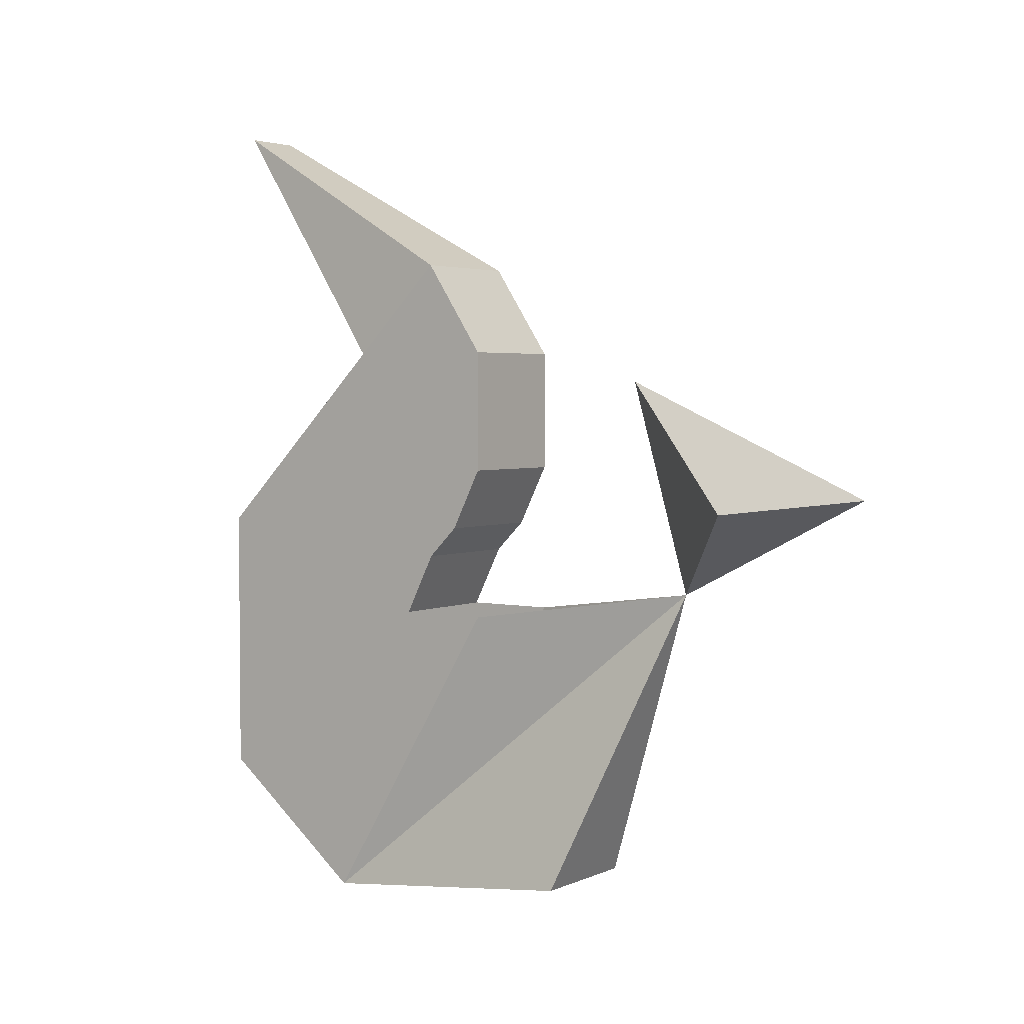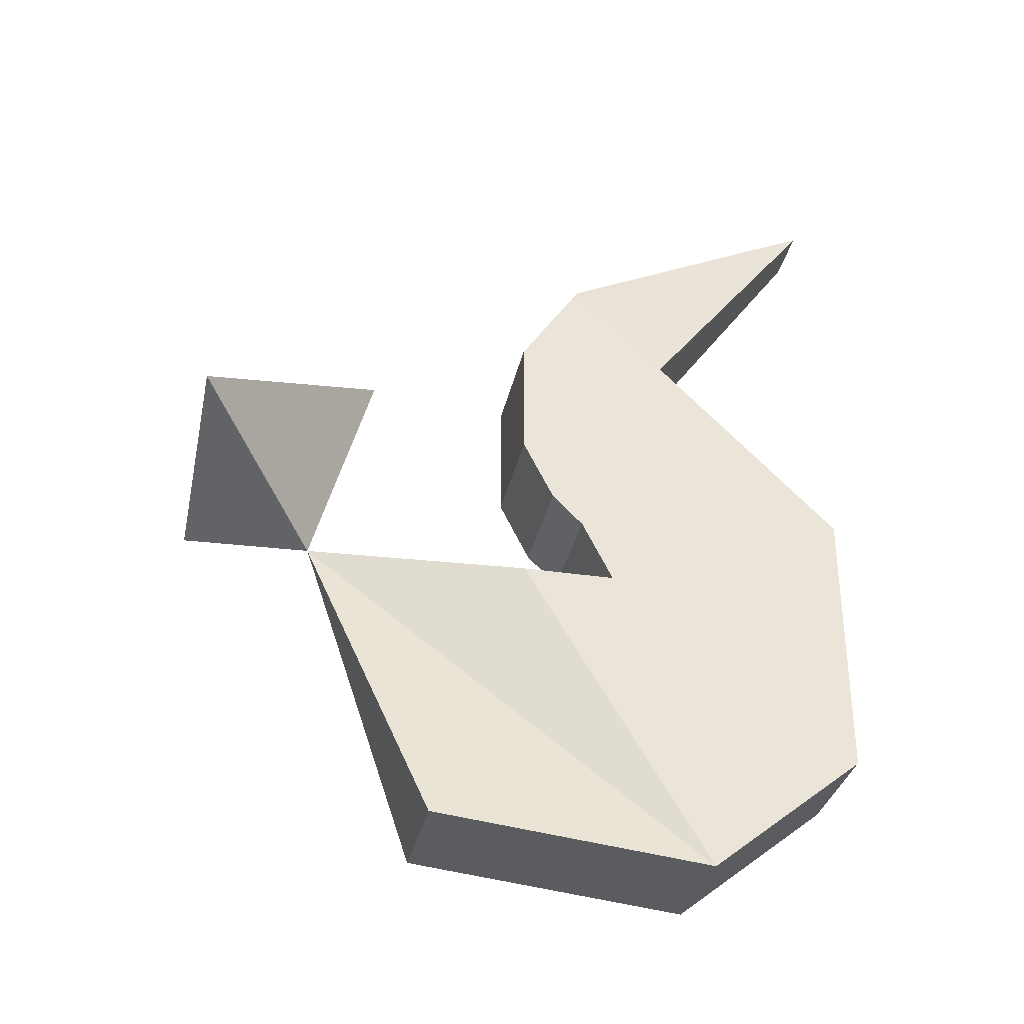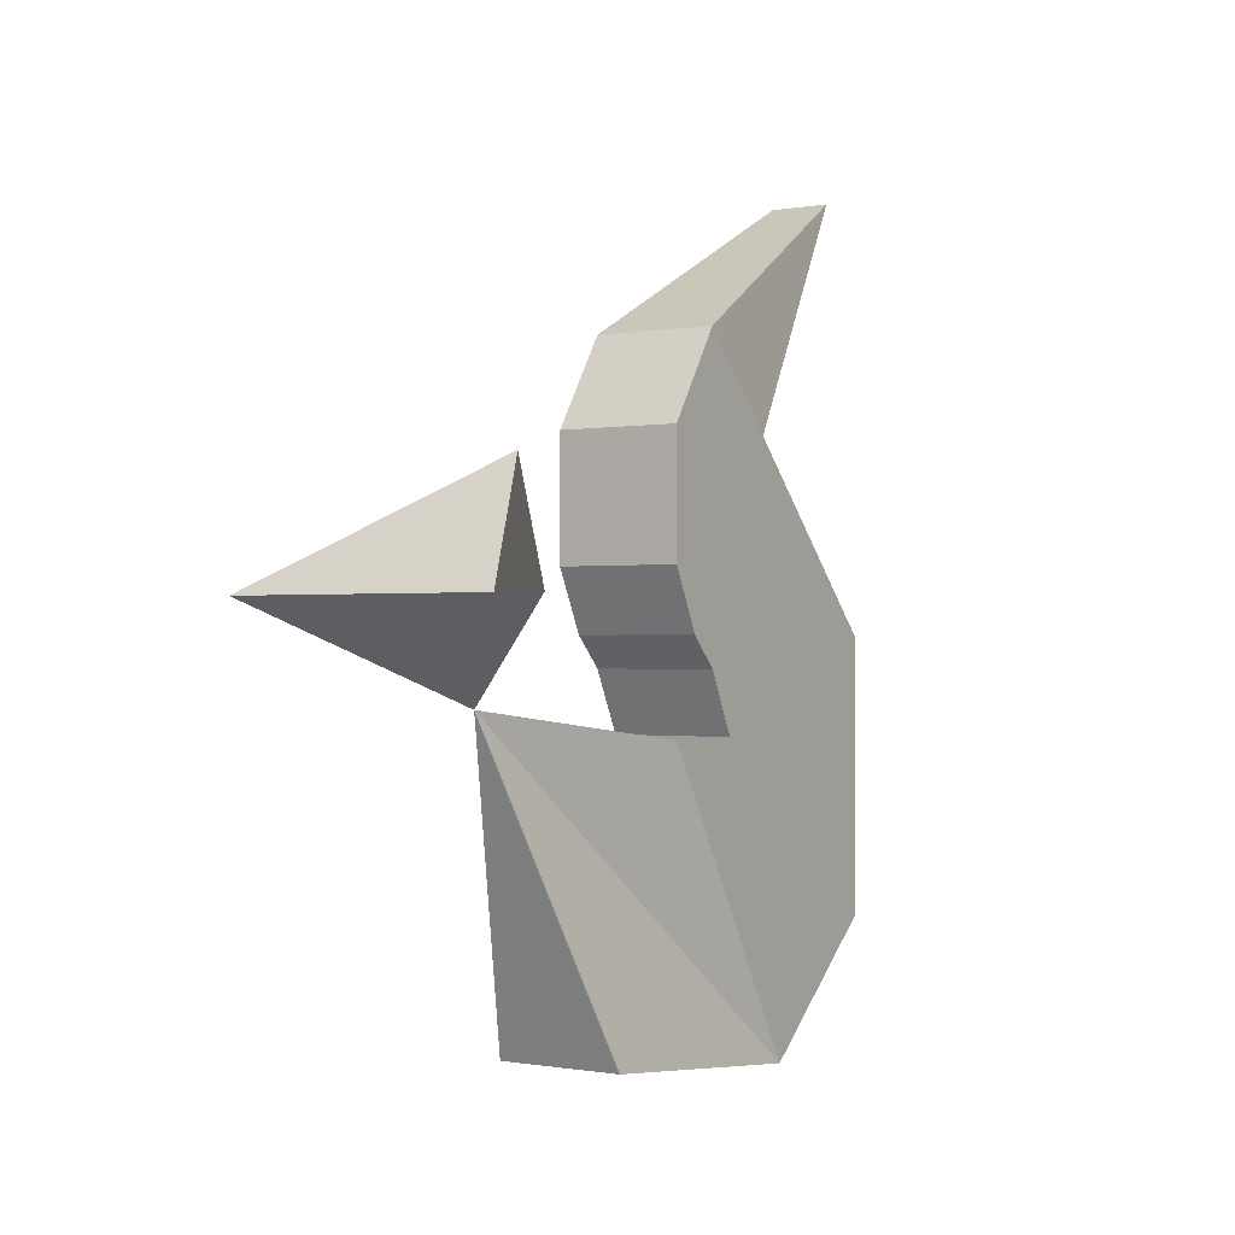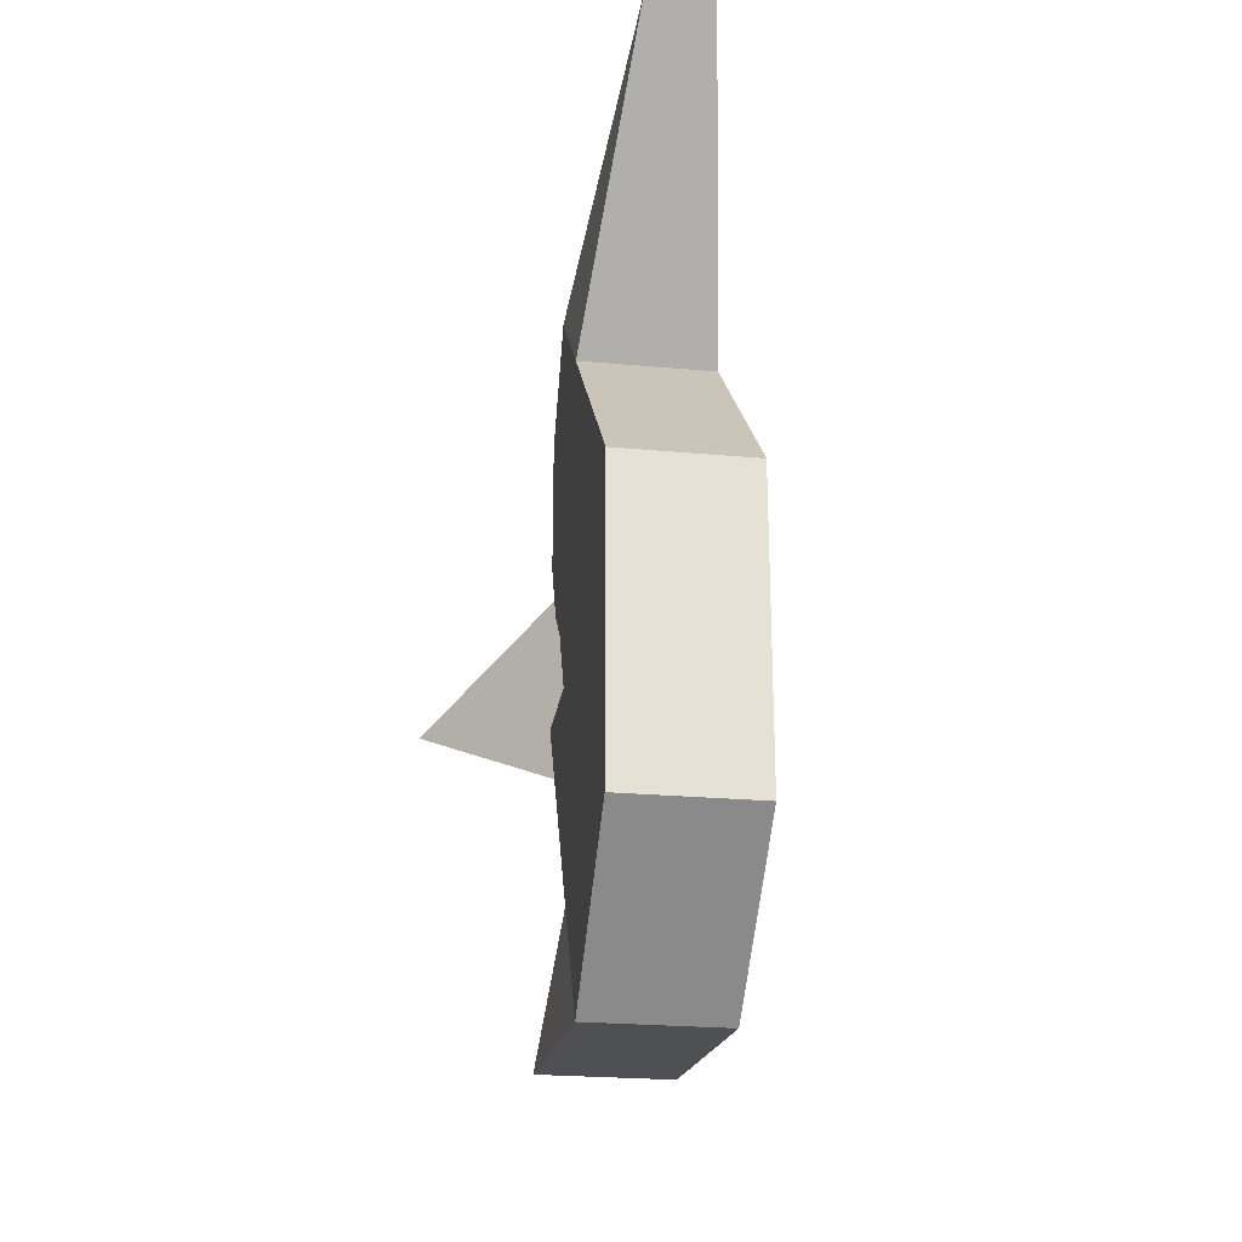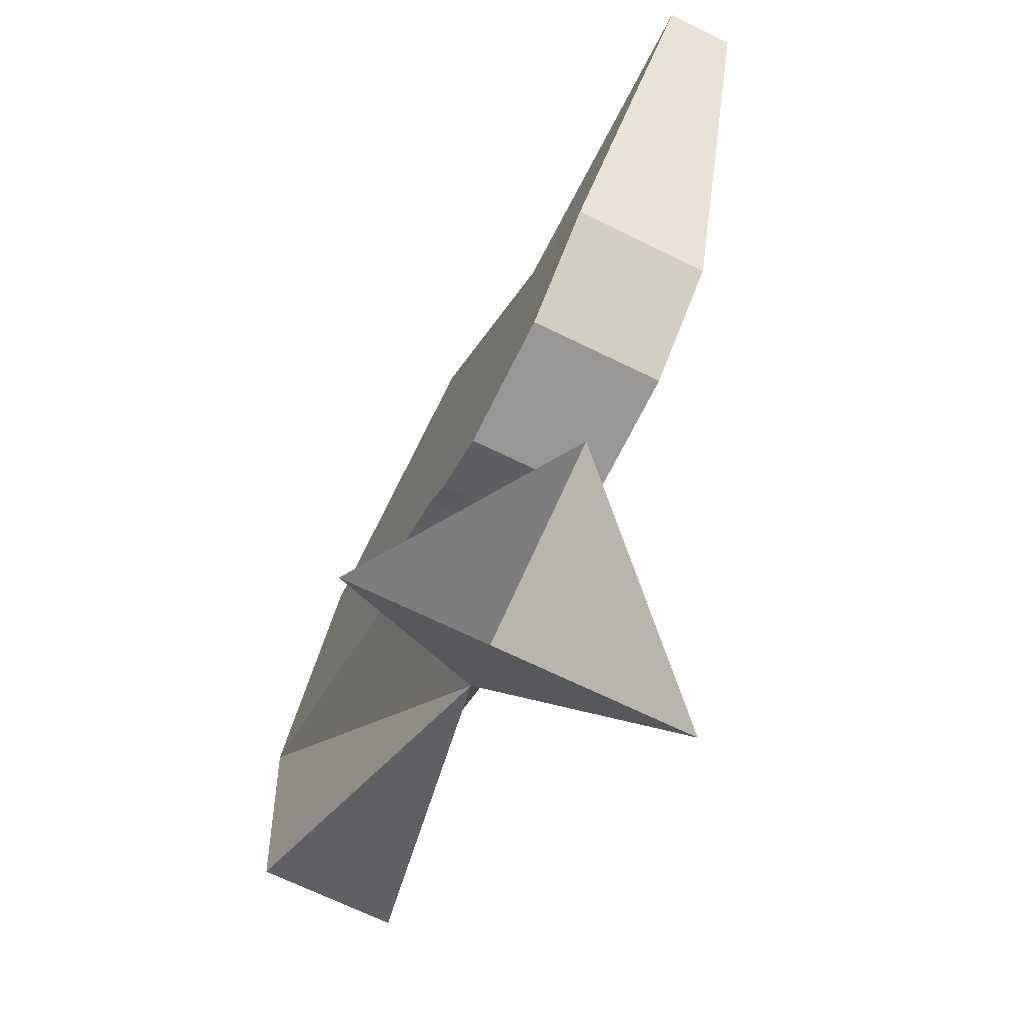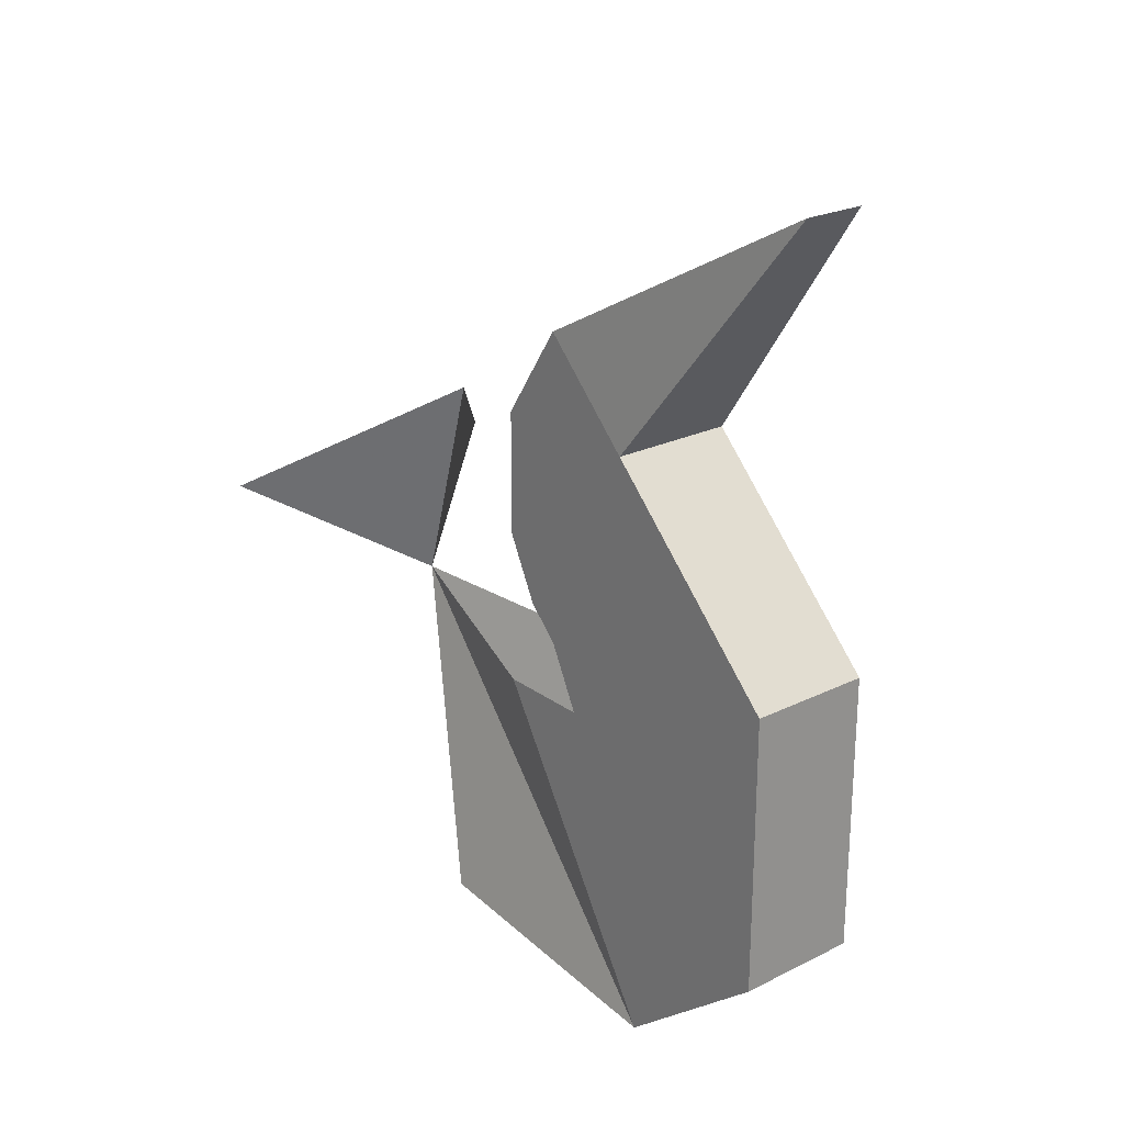
<metadata>
{"format":"obj","ext":"obj","renderer":"f3d","projection":"perspective","resolution":1024,"background":"white","views":[{"elev":3.3,"azim":125.3,"up":"+Y"},{"elev":-33.2,"azim":-101.9,"up":"+Y"},{"elev":-0.6,"azim":-147.3,"up":"+Y"},{"elev":-24.9,"azim":-8.4,"up":"+Y"},{"elev":-68.2,"azim":153.8,"up":"+Z"},{"elev":23.5,"azim":-39.6,"up":"+Y"}]}
</metadata>
<code>
v 0.03906 -1.531 -0.03125
v 0 -1.5 0.01562
v 0 -1.555 0
v -0.03906 -1.531 -0.03125
v -0.01562 -1.633 0.03125
v -0.01562 -1.641 0.1016
v -0.01562 -1.562 0.05469
v -0.01562 -1.562 0.07812
v -0.01562 -1.609 0.1406
v -0.01562 -1.539 0.1406
v -0.01562 -1.547 0.07031
v 0.01562 -1.562 0.07812
v 0.01562 -1.547 0.07031
v 0.01562 -1.539 0.1406
v 0.01562 -1.609 0.1406
v 0.01562 -1.641 0.1016
v 0.01562 -1.562 0.05469
v 0.01562 -1.633 0.03125
v -0.01562 -1.508 0.1094
v -0.01562 -1.539 0.0625
v 0.01562 -1.539 0.0625
v 0.01562 -1.508 0.1094
v -0.01562 -1.492 0.09375
v -0.01562 -1.523 0.05469
v 0.01562 -1.523 0.05469
v 0.01562 -1.492 0.09375
v 0.007812 -1.43 0.1406
v -0.007812 -1.43 0.1406
v -0.01562 -1.469 0.07031
v -0.01562 -1.492 0.05469
v 0.01562 -1.492 0.05469
v 0.01562 -1.469 0.07031
f 1 2 3
f 1 3 4
f 4 3 2
f 3 3 5
f 3 5 6
f 3 6 7
f 7 6 8
f 8 6 9
f 8 9 10
f 8 10 11
f 8 11 12
f 12 11 13
f 12 13 14
f 12 14 15
f 12 15 16
f 12 16 17
f 17 16 3
f 3 16 18
f 3 18 3
f 3 3 5
f 5 3 18
f 5 18 16
f 5 16 6
f 6 16 15
f 6 15 9
f 9 15 14
f 9 14 10
f 10 14 19
f 10 19 11
f 11 19 20
f 11 20 13
f 13 20 21
f 13 21 22
f 13 22 14
f 14 22 19
f 19 22 23
f 19 23 20
f 20 23 24
f 20 24 21
f 21 24 25
f 21 25 26
f 21 26 22
f 22 26 23
f 23 26 27
f 23 27 28
f 23 28 29
f 23 29 30
f 23 30 24
f 24 30 25
f 25 30 31
f 25 31 26
f 26 31 32
f 26 32 27
f 27 32 28
f 28 32 29
f 29 32 31
f 29 31 30

</code>
